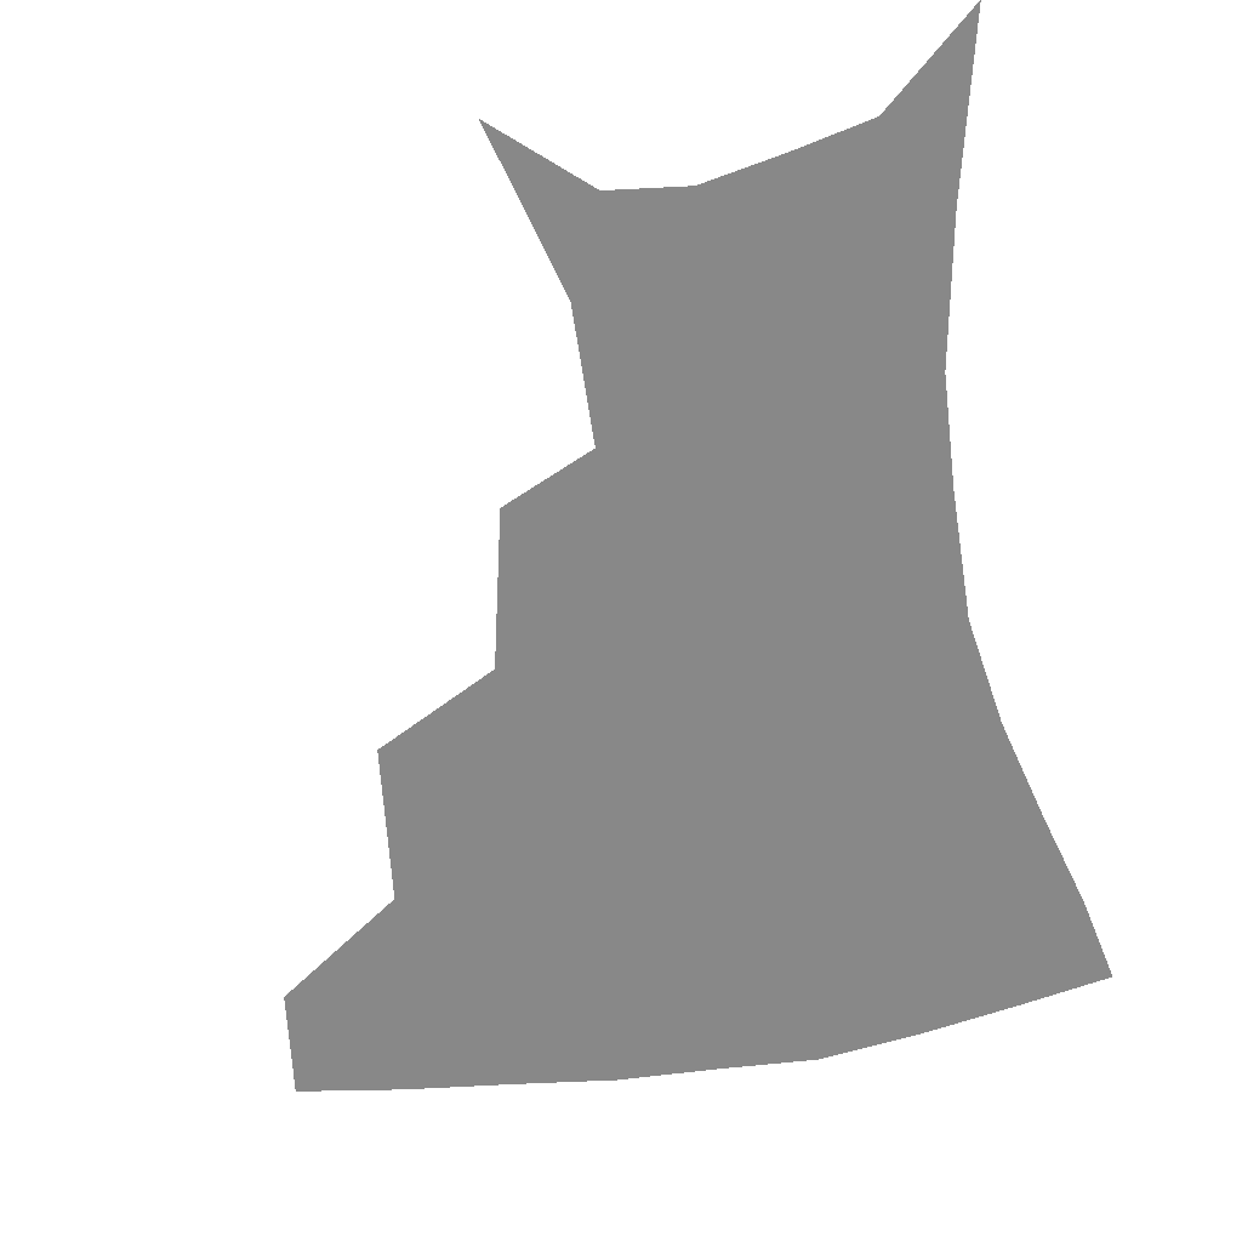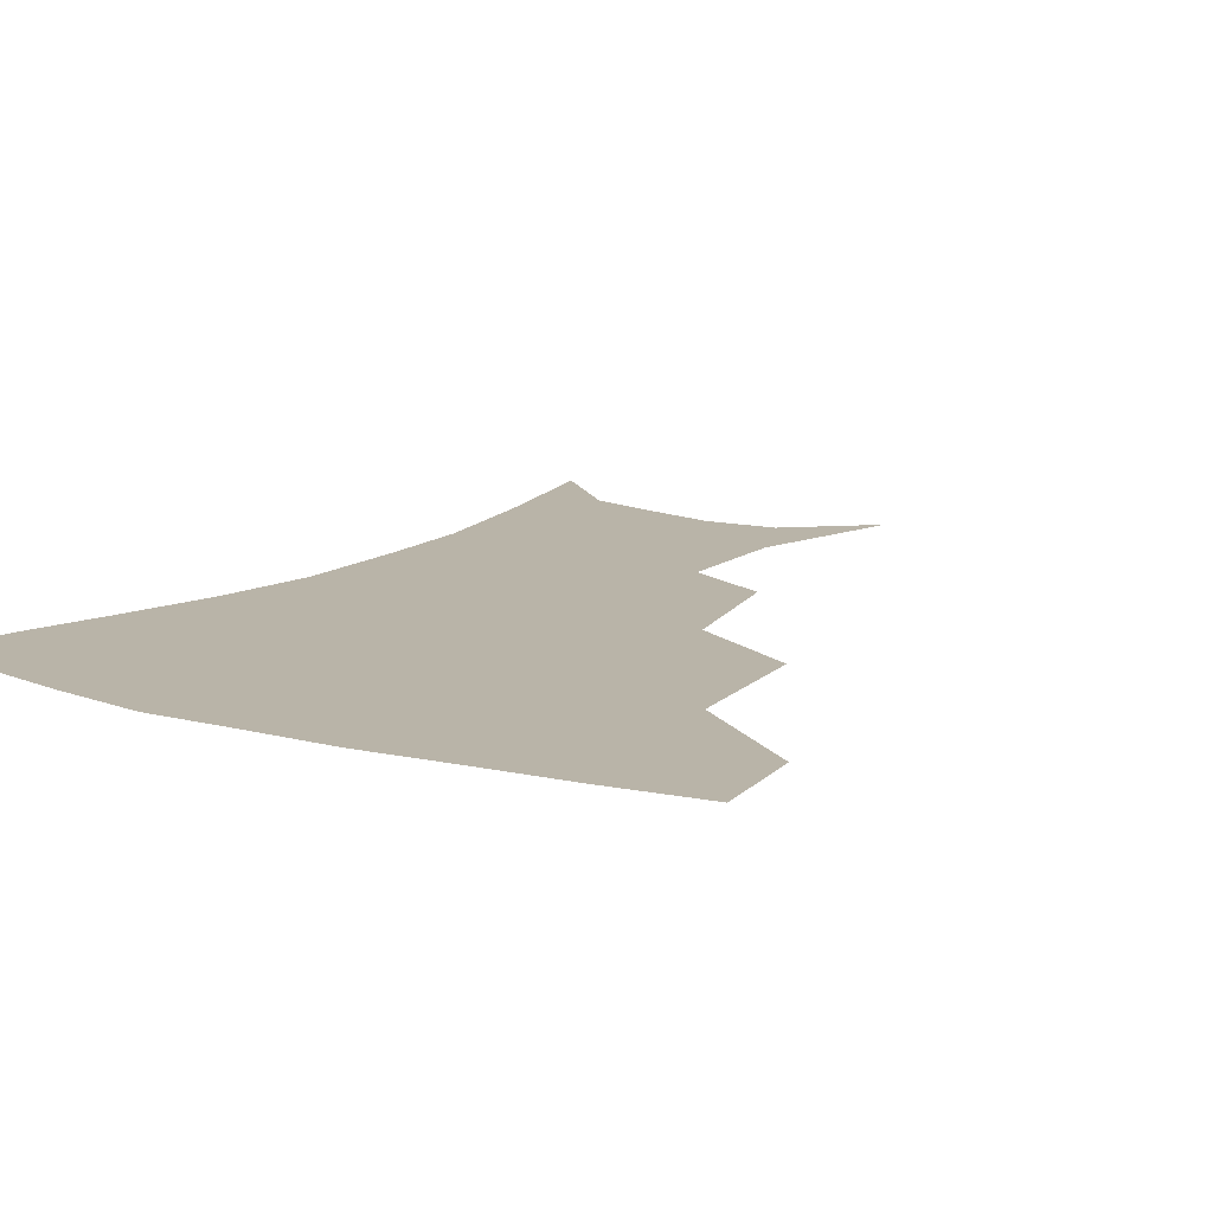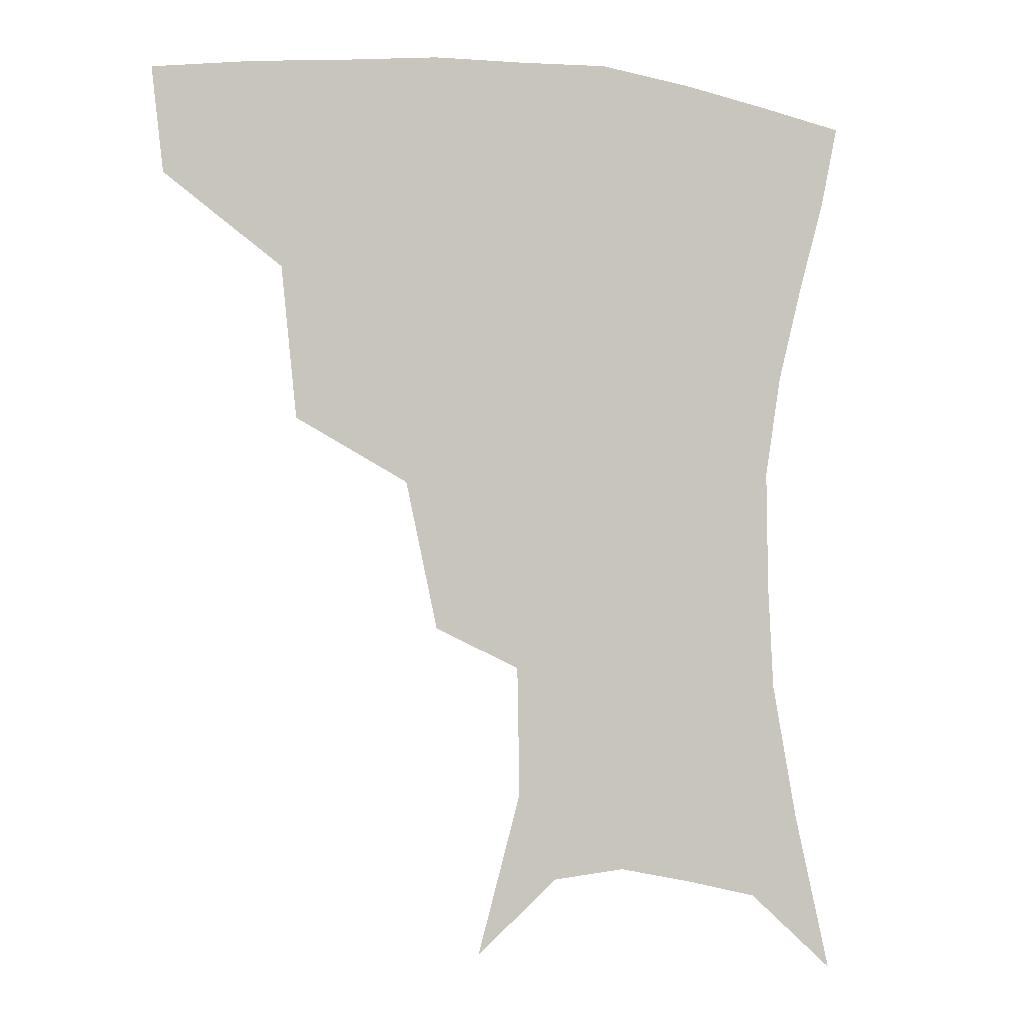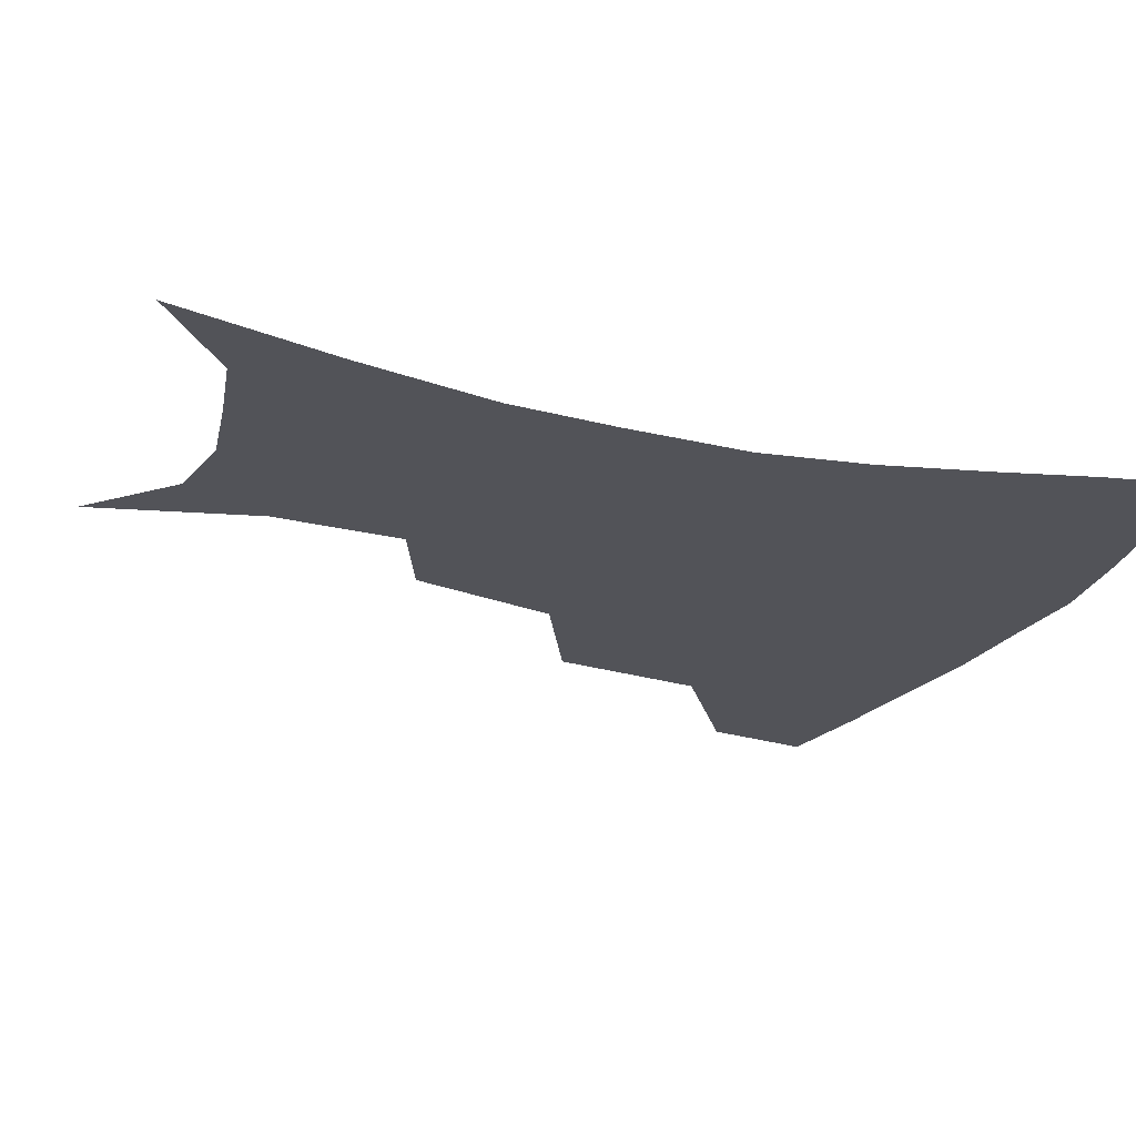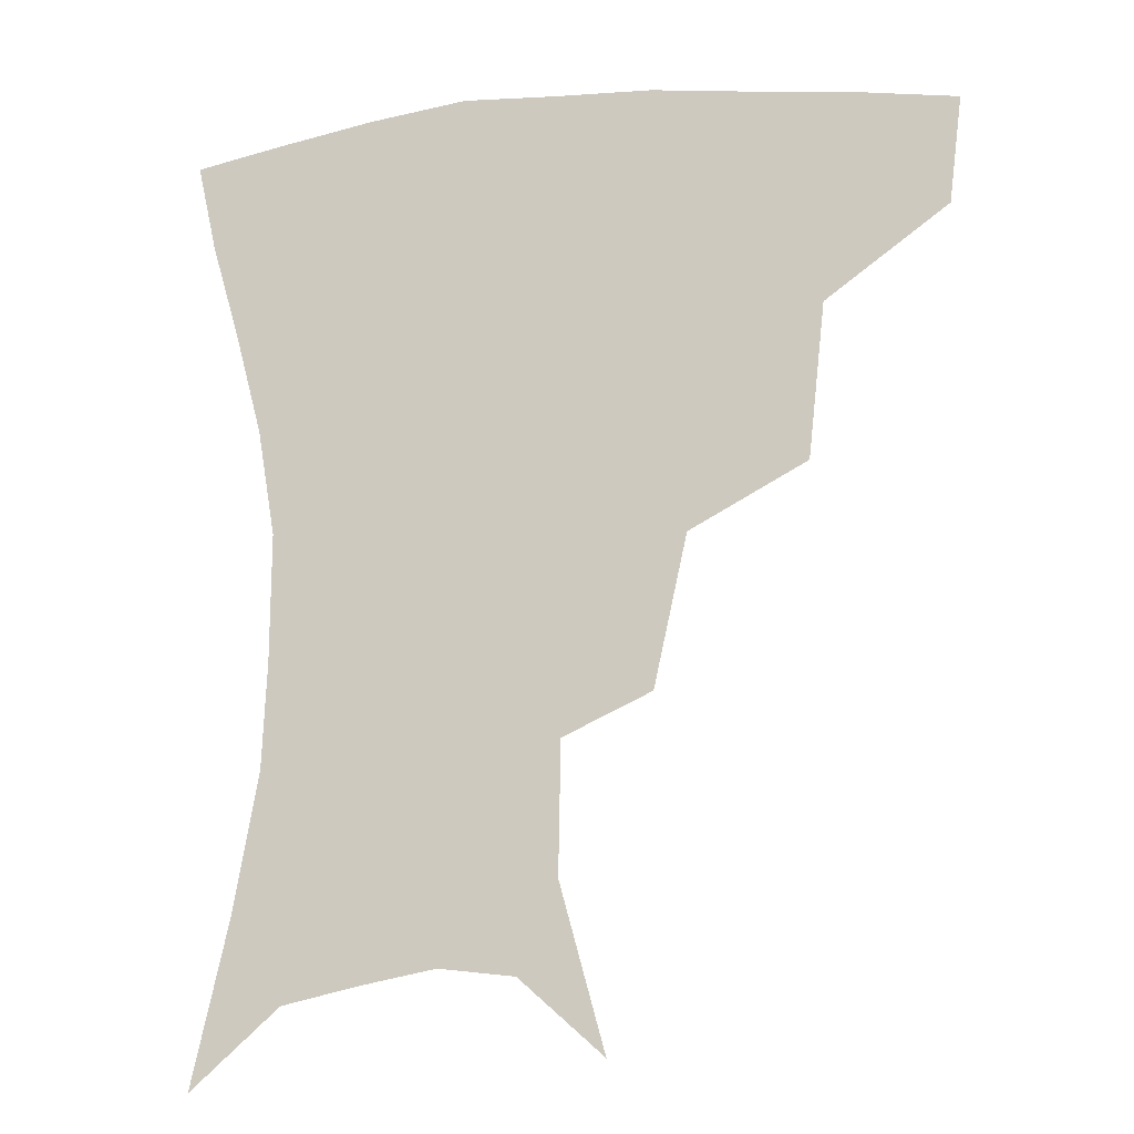
<metadata>
{"format":"obj","ext":"obj","renderer":"f3d","projection":"perspective","resolution":1024,"background":"white","views":[{"elev":-62.9,"azim":9.6,"up":"+Z"},{"elev":13.2,"azim":-146.8,"up":"+Z"},{"elev":-4.4,"azim":-19.7,"up":"+Y"},{"elev":-22.7,"azim":67.5,"up":"+Z"},{"elev":-13.5,"azim":-166.6,"up":"+Y"}]}
</metadata>
<code>
v 458.6 352.1 0
v 454.8 383.8 0
v 500.1 279.8 0
v 495.1 325.8 0
v 490 357.8 0
v 485.2 388.3 0
v 544.8 216.5 0
v 535 261.3 0
v 527.8 301.9 0
v 523.5 334 0
v 519.1 362.3 0
v 515.2 391.5 0
v 558.6 116.8 0
v 571.9 165.4 0
v 571.2 204.3 0
v 562.2 237.5 0
v 556.1 276.9 0
v 553.3 311.5 0
v 550.6 338.8 0
v 547.4 365.7 0
v 544.1 395 0
v 583.7 139 0
v 590 180.6 0
v 586.4 215.9 0
v 581.2 250.8 0
v 578.1 284.9 0
v 577.6 316.4 0
v 576.9 341.4 0
v 576.1 366.8 0
v 573 396 0
v 606.1 141.5 0
v 606.7 181.2 0
v 602.8 222.7 0
v 600.3 256.8 0
v 599.7 288.2 0
v 600.7 316.8 0
v 602.1 342.3 0
v 602.8 367.1 0
v 600.7 397.4 0
v 628.9 137.1 0
v 623.7 184.6 0
v 619.7 224 0
v 618.8 256.4 0
v 620.1 287.6 0
v 622.9 315.7 0
v 626.1 340.6 0
v 629.5 365.5 0
v 629.7 393.6 0
v 651.3 132 0
v 642.3 178.7 0
v 637.6 217.1 0
v 637.3 248.3 0
v 639 280.3 0
v 643.4 311.1 0
v 649.3 337.5 0
v 654.6 362.7 0
v 658.1 388.5 0
v 677.8 108.4 0
v 666.6 157.3 0
v 659.2 198.6 0
v 657.7 230.1 0
v 657.3 267.5 0
v 662.5 299 0
v 670.4 329.4 0
v 678.5 357.8 0
v 684.1 383.5 0
v 721 391 0
f 4 5 1
f 1 5 2
f 5 6 2
f 8 9 3
f 3 9 4
f 9 10 4
f 4 10 5
f 10 11 5
f 5 11 6
f 11 12 6
f 15 16 7
f 7 16 8
f 16 17 8
f 8 17 9
f 17 18 9
f 9 18 10
f 18 19 10
f 10 19 11
f 19 20 11
f 11 20 12
f 20 21 12
f 13 22 14
f 22 23 14
f 14 23 15
f 23 24 15
f 15 24 16
f 24 25 16
f 16 25 17
f 25 26 17
f 17 26 18
f 26 27 18
f 18 27 19
f 27 28 19
f 19 28 20
f 28 29 20
f 20 29 21
f 29 30 21
f 22 31 23
f 31 32 23
f 23 32 24
f 32 33 24
f 24 33 25
f 33 34 25
f 25 34 26
f 34 35 26
f 26 35 27
f 35 36 27
f 27 36 28
f 36 37 28
f 28 37 29
f 37 38 29
f 29 38 30
f 38 39 30
f 31 40 32
f 40 41 32
f 32 41 33
f 41 42 33
f 33 42 34
f 42 43 34
f 34 43 35
f 43 44 35
f 35 44 36
f 44 45 36
f 36 45 37
f 45 46 37
f 37 46 38
f 46 47 38
f 38 47 39
f 47 48 39
f 40 49 41
f 49 50 41
f 41 50 42
f 50 51 42
f 42 51 43
f 51 52 43
f 43 52 44
f 52 53 44
f 44 53 45
f 53 54 45
f 45 54 46
f 54 55 46
f 46 55 47
f 55 56 47
f 47 56 48
f 56 57 48
f 49 58 50
f 58 59 50
f 50 59 51
f 59 60 51
f 51 60 52
f 60 61 52
f 52 61 53
f 61 62 53
f 53 62 54
f 62 63 54
f 54 63 55
f 63 64 55
f 55 64 56
f 64 65 56
f 56 65 57
f 65 66 57

</code>
